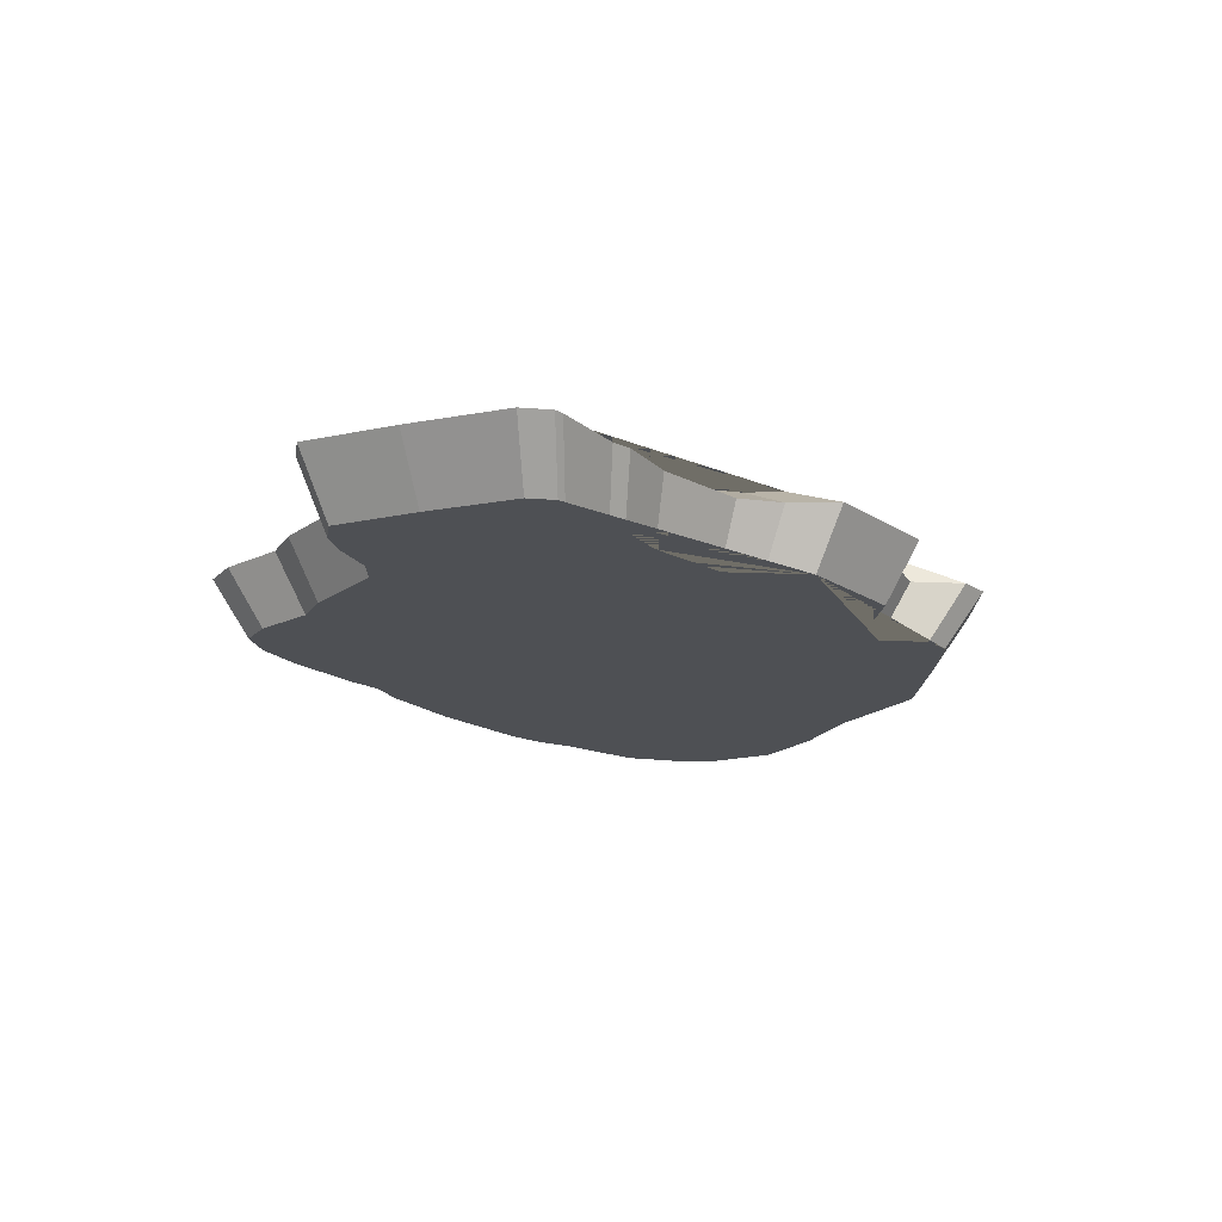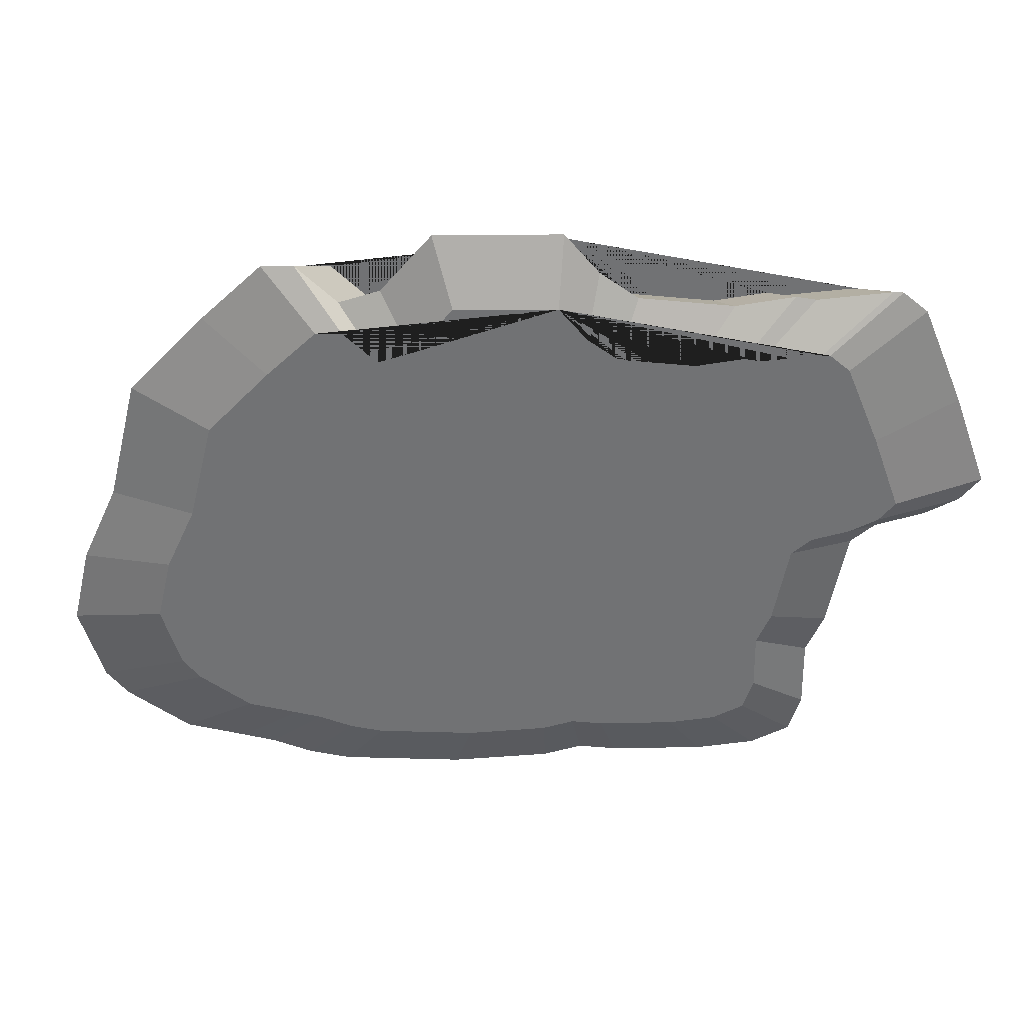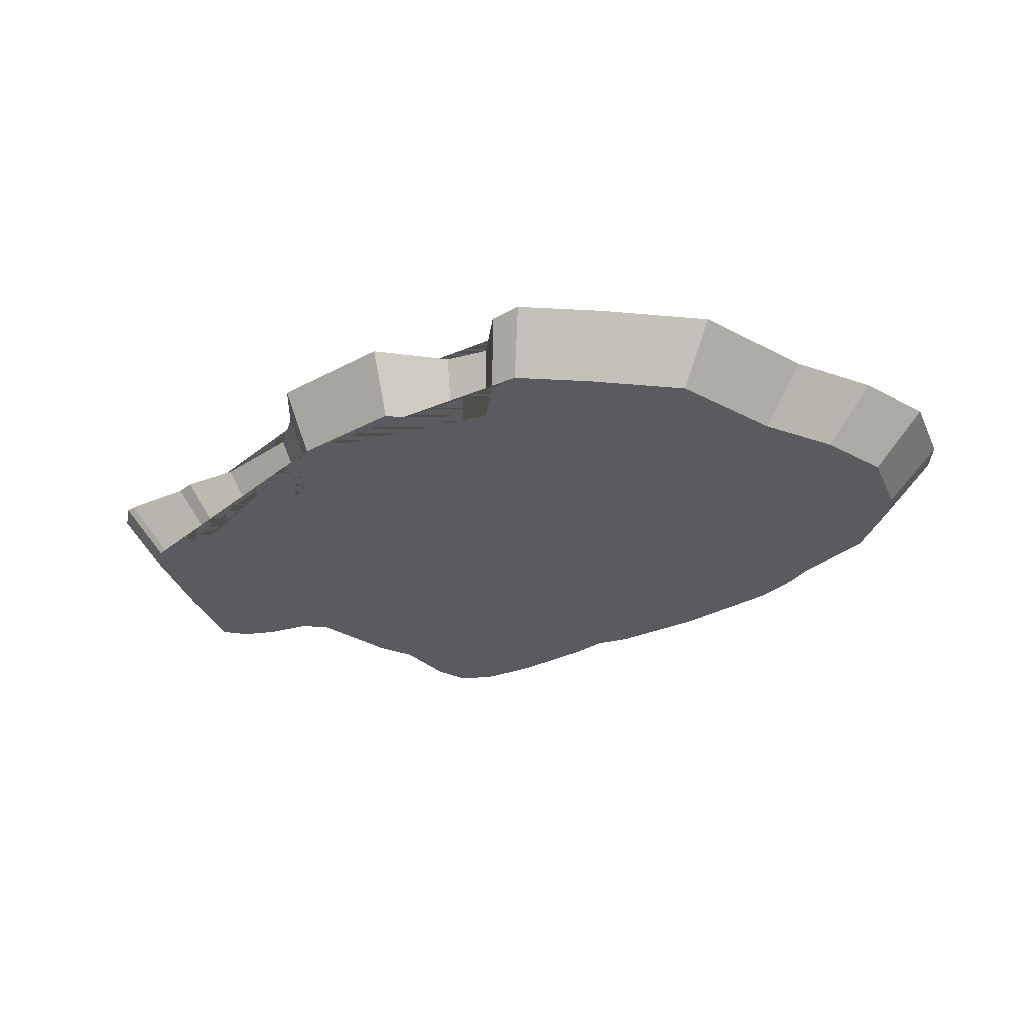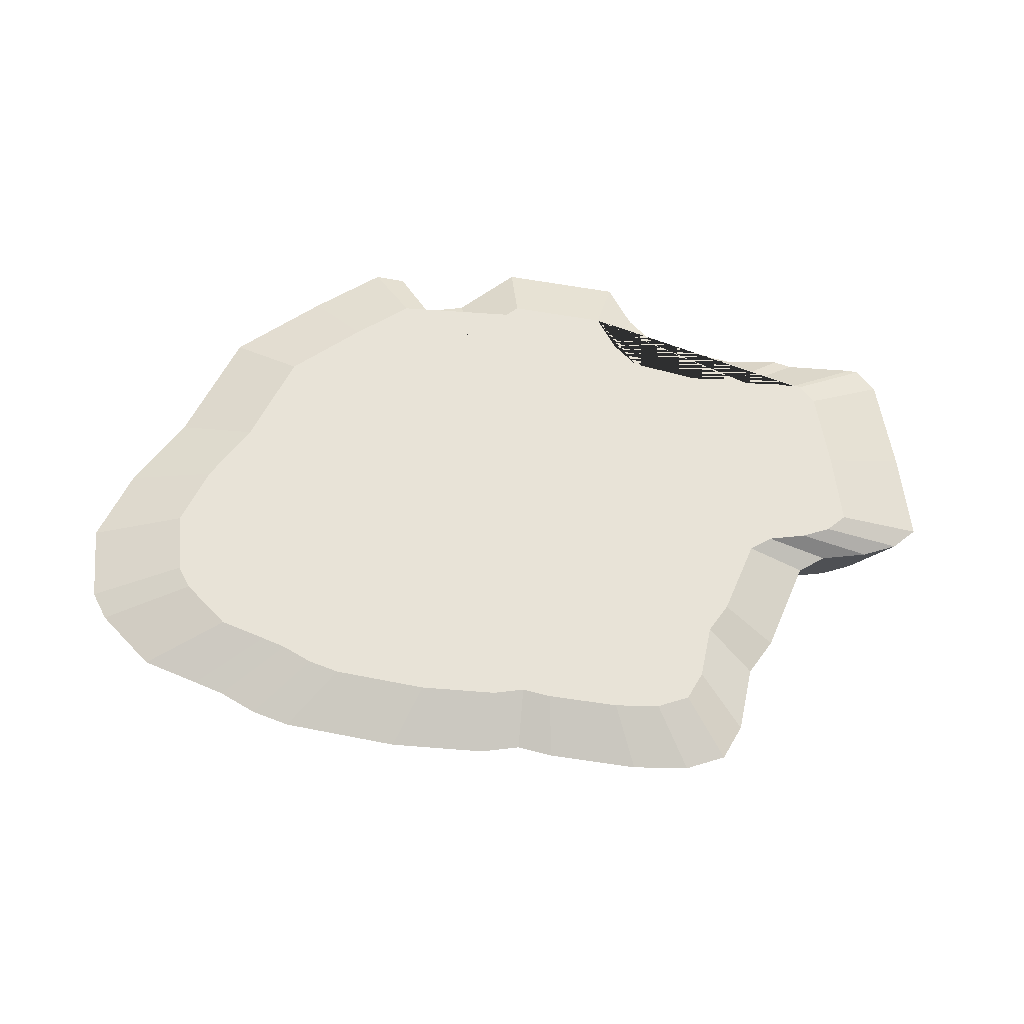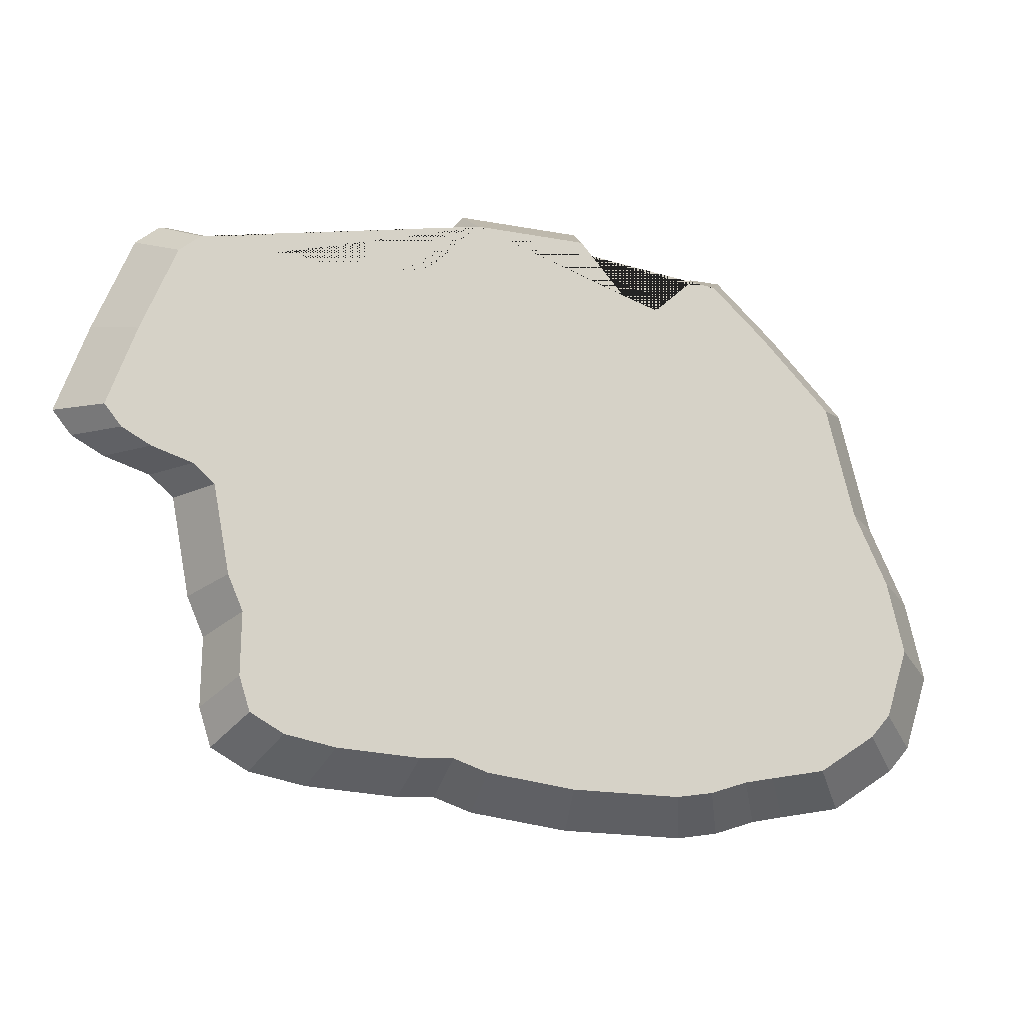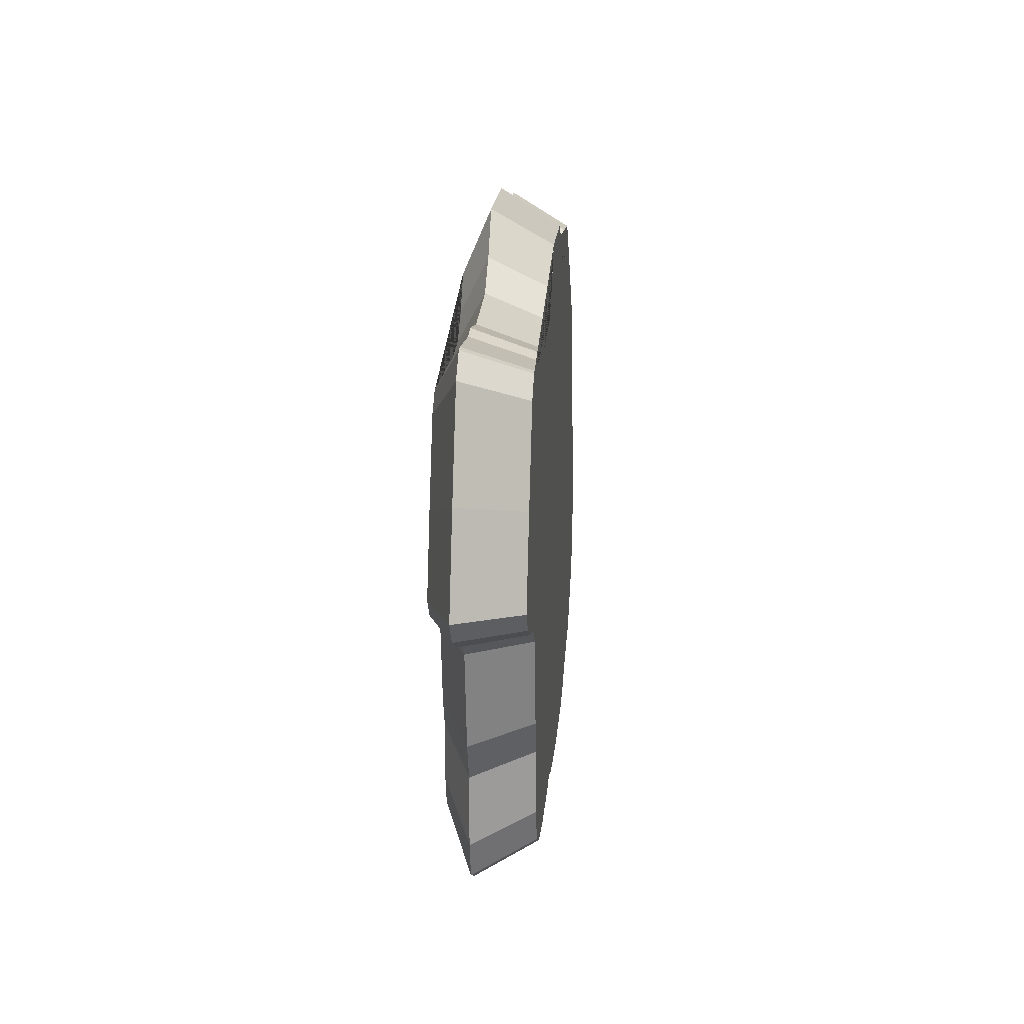
<metadata>
{"format":"obj","ext":"obj","renderer":"f3d","projection":"perspective","resolution":1024,"background":"white","views":[{"elev":-18.5,"azim":-47.6,"up":"+Y"},{"elev":33.9,"azim":-175.8,"up":"+Z"},{"elev":-32.1,"azim":39.5,"up":"+Y"},{"elev":61.8,"azim":-166.9,"up":"+Y"},{"elev":-15.2,"azim":-16.3,"up":"+Z"},{"elev":20.2,"azim":-85.7,"up":"+Z"}]}
</metadata>
<code>
o Raw_meat_Plane.001
v -0.31 0 1.43
v -0.3785 0 -1.59
v -0.8975 0 1.457
v -0.8383 0 -1.522
v -1.058 0 1.273
v -1.018 0 -1.456
v -1.234 0 1.154
v -1.193 0 -1.462
v -1.664 0 1.131
v -1.624 0 -1.428
v -1.931 0 1.188
v -1.89 0 -1.371
v -2.021 0 1.176
v -2.066 0 -1.269
v -2.118 0 -0.762
v -2.123 0 -1.088
v -2.356 0 1.227
v -2.197 0 -0.5749
v -2.401 0 1.227
v -2.282 0 -0.1102
v -2.515 0 1.137
v -2.396 0 -0.008219
v -2.702 0 0.6888
v -2.611 0 0.06545
v -2.855 0 0.2671
v -2.764 0 0.1528
v -0.07194 0 1.146
v 0.1882 0 -1.607
v 0.1207 0 1.078
v 0.3809 0 -1.579
v 0.3134 0 1.254
v 0.5736 0 -1.516
v 0.4664 0 1.248
v 0.7266 0 -1.488
v 0.7555 0 0.9708
v 1.016 0 -1.437
v 1.118 0 0.5854
v 1.316 0 -1.239
v 1.266 0 -0.003992
v 1.418 0 -1.12
v 1.441 0 -0.385
v 1.531 0 -0.7614
v -0.2497 0.3141 1.606
v -0.3262 0.3141 -1.763
v -0.9052 0.3141 1.636
v -0.8392 0.3141 -1.687
v -1.084 0.3141 1.431
v -1.039 0.3141 -1.614
v -1.28 0.3141 1.298
v -1.235 0.3141 -1.62
v -1.761 0.3141 1.273
v -1.716 0.3141 -1.583
v -2.058 0.3141 1.336
v -2.013 0.3141 -1.519
v -2.159 0.3141 1.323
v -2.209 0.3141 -1.405
v -2.267 0.3141 -0.8394
v -2.272 0.3141 -1.203
v -2.532 0.3141 1.38
v -2.355 0.3141 -0.6307
v -2.583 0.3141 1.38
v -2.45 0.3141 -0.1122
v -2.71 0.3141 1.279
v -2.577 0.3141 0.001644
v -2.918 0.3141 0.7794
v -2.817 0.3141 0.08385
v -3.089 0.3141 0.3089
v -2.988 0.3141 0.1813
v 0.01591 0.3141 1.29
v 0.3061 0.3141 -1.782
v 0.2309 0.3141 1.214
v 0.5211 0.3141 -1.751
v 0.4459 0.3141 1.41
v 0.7361 0.3141 -1.681
v 0.6166 0.3141 1.404
v 0.9069 0.3141 -1.65
v 0.9391 0.3141 1.094
v 1.229 0.3141 -1.593
v 1.344 0.3141 0.664
v 1.565 0.3141 -1.371
v 1.508 0.3141 0.006361
v 1.678 0.3141 -1.239
v 1.704 0.3141 -0.4188
v 1.805 0.3141 -0.8388
v -0.3636 0.4596 1.273
v -0.4252 0.4596 -1.436
v -0.8906 0.4596 1.297
v -0.8375 0.4596 -1.374
v -1.035 0.4596 1.132
v -0.9984 0.4596 -1.316
v -1.192 0.4596 1.025
v -1.156 0.4596 -1.321
v -1.578 0.4596 1.005
v -1.542 0.4596 -1.29
v -1.817 0.4596 1.055
v -1.781 0.4596 -1.24
v -1.899 0.4596 1.045
v -1.939 0.4596 -1.148
v -1.985 0.4596 -0.693
v -1.99 0.4596 -0.9854
v -2.199 0.4596 1.091
v -2.056 0.4596 -0.5253
v -2.239 0.4596 1.091
v -2.132 0.4596 -0.1085
v -2.341 0.4596 1.01
v -2.234 0.4596 -0.017
v -2.509 0.4596 0.6082
v -2.427 0.4596 0.04907
v -2.646 0.4596 0.23
v -2.565 0.4596 0.1274
v -0.1502 0.4596 1.019
v 0.08313 0.4596 -1.451
v 0.02264 0.4596 0.9576
v 0.2559 0.4596 -1.426
v 0.1955 0.4596 1.115
v 0.4288 0.4596 -1.37
v 0.3327 0.4596 1.11
v 0.566 0.4596 -1.344
v 0.5919 0.4596 0.861
v 0.8252 0.4596 -1.299
v 0.9172 0.4596 0.5154
v 1.095 0.4596 -1.121
v 1.049 0.4596 -0.01321
v 1.186 0.4596 -1.014
v 1.207 0.4596 -0.3549
v 1.288 0.4596 -0.6925
f 42 40 82 84
f 27 29 71 69
f 7 5 47 49
f 34 32 74 76
f 20 22 64 62
f 25 23 65 67
f 12 14 56 54
f 37 39 81 79
f 17 13 55 59
f 4 6 48 46
f 9 7 49 51
f 29 31 73 71
f 36 34 76 78
f 22 24 66 64
f 28 2 44 70
f 14 16 58 56
f 39 41 83 81
f 19 17 59 61
f 6 8 50 48
f 11 9 51 53
f 31 33 75 73
f 38 36 78 80
f 16 15 57 58
f 2 4 46 44
f 24 26 68 66
f 41 42 84 83
f 30 28 70 72
f 15 18 60 57
f 21 19 61 63
f 8 10 52 50
f 33 35 77 75
f 26 25 67 68
f 13 11 53 55
f 3 1 43 45
f 40 38 80 82
f 1 27 69 43
f 5 3 45 47
f 18 20 62 60
f 32 30 72 74
f 10 12 54 52
f 23 21 63 65
f 35 37 79 77
f 3 5 7 9 11 13 17 19 21 23 25 26 24 22 20 18 15 16 14 12 10 8 6 4 2 28 30 32 34 36 38 40 42 41 39 37 35 33 31 29 27 1
f 76 74 116 118
f 59 55 97 101
f 77 79 121 119
f 62 64 106 104
f 47 45 87 89
f 81 83 125 123
f 66 68 110 108
f 50 52 94 92
f 58 57 99 100
f 74 72 114 116
f 75 77 119 117
f 45 43 85 87
f 60 62 104 102
f 83 84 126 125
f 68 67 109 110
f 48 50 92 90
f 72 70 112 114
f 55 53 95 97
f 73 75 117 115
f 57 60 102 99
f 82 80 122 124
f 65 63 105 107
f 46 48 90 88
f 53 51 93 95
f 70 44 86 112
f 71 73 115 113
f 56 58 100 98
f 80 78 120 122
f 63 61 103 105
f 44 46 88 86
f 84 82 124 126
f 67 65 107 109
f 51 49 91 93
f 69 71 113 111
f 54 56 98 96
f 61 59 101 103
f 78 76 118 120
f 79 81 123 121
f 49 47 89 91
f 64 66 108 106
f 43 69 111 85
f 52 54 96 94
f 87 85 111 113 115 117 119 121 123 125 126 124 122 120 118 116 114 112 86 88 90 92 94 96 98 100 99 102 104 106 108 110 109 107 105 103 101 97 95 93 91 89

</code>
